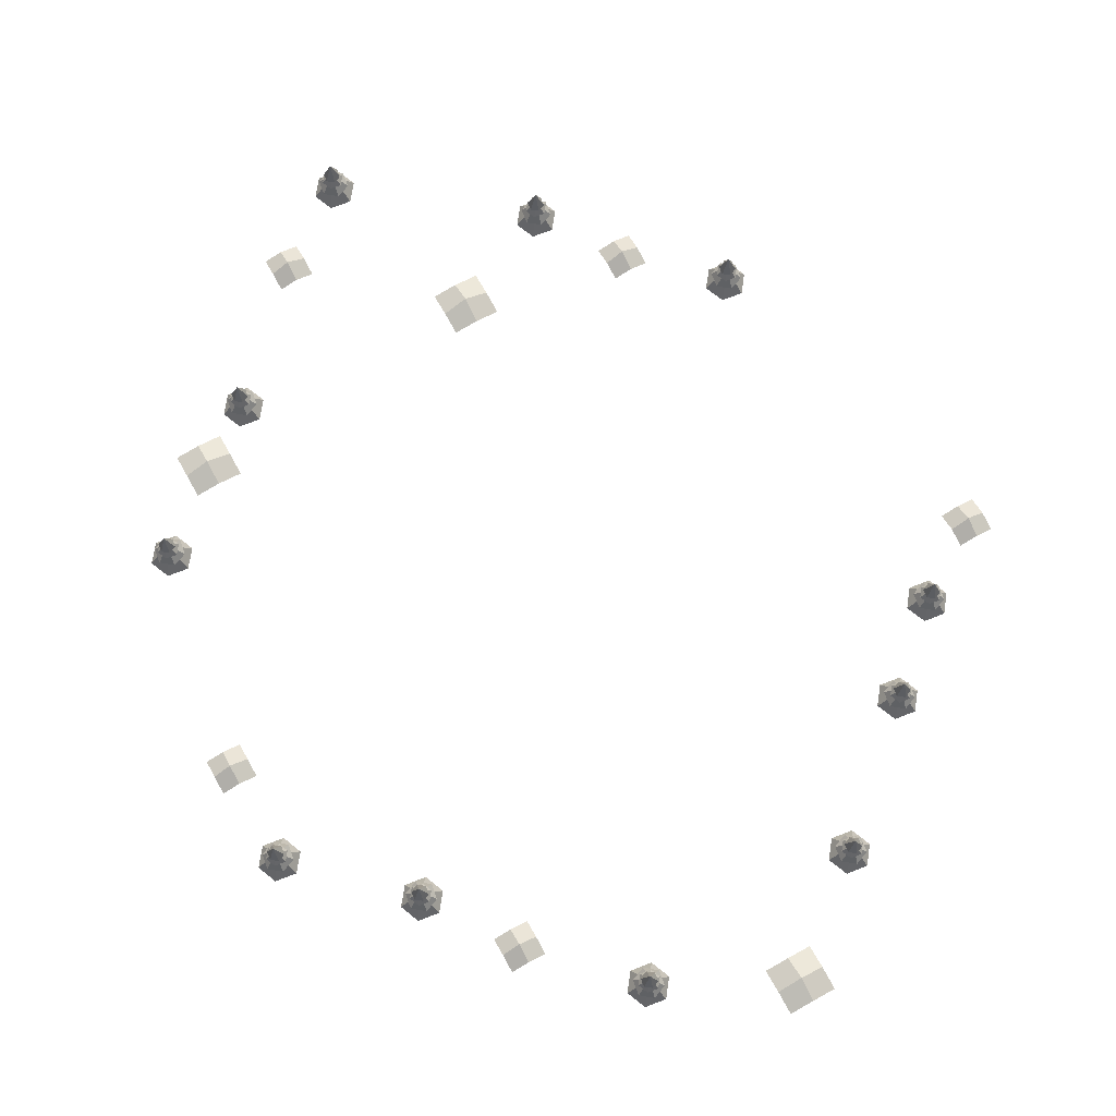
<metadata>
{"format":"obj","ext":"obj","renderer":"f3d","projection":"perspective","resolution":1024,"background":"white","views":[{"elev":72.3,"azim":-29.2,"up":"+Y"}]}
</metadata>
<code>
o Cone.002_Cone.001
v 0.05982 0.7722 -9.36
v 0.189 0.7722 -9.261
v 0.168 0.7722 -9.1
v 0.01795 0.7722 -9.037
v 0.03888 1.186 -9.198
v -0.1112 0.7722 -9.136
v -0.09026 0.7722 -9.297
v 0.1185 0.606 -9.003
v -0.09086 0.606 -9.032
v -0.1705 0.606 -9.227
v -0.04072 0.606 -9.394
v 0.03888 0.9107 -9.198
v 0.1686 0.606 -9.365
v 0.2482 0.606 -9.17
v -0.1918 0.3993 -9.384
v 0.08392 0.3993 -9.491
v 0.3146 0.3993 -9.306
v 0.2696 0.3993 -9.013
v 0.03888 0.8258 -9.198
v -0.006153 0.3993 -8.906
v -0.2369 0.3993 -9.091
v 0.1949 0.1244 -8.815
v -0.2154 0.1244 -8.872
v -0.3714 0.1244 -9.255
v -0.1171 0.1244 -9.582
v 0.03888 0.7215 -9.198
v 0.2932 0.1244 -9.525
v 0.4492 0.1244 -9.142
f 6 5 7
f 1 5 2
f 4 5 6
f 3 5 4
f 7 5 1
f 2 5 3
f 13 12 14
f 8 12 9
f 11 12 13
f 10 12 11
f 14 12 8
f 9 12 10
f 20 19 21
f 15 19 16
f 18 19 20
f 17 19 18
f 21 19 15
f 16 19 17
f 27 26 28
f 22 26 23
f 25 26 27
f 24 26 25
f 28 26 22
f 23 26 24
o Cone.000
v -3.705 0.7722 -6.045
v -3.576 0.7722 -5.946
v -3.597 0.7722 -5.785
v -3.747 0.7722 -5.723
v -3.726 1.186 -5.884
v -3.876 0.7722 -5.821
v -3.855 0.7722 -5.983
v -3.646 0.606 -5.688
v -3.855 0.606 -5.717
v -3.935 0.606 -5.913
v -3.805 0.606 -6.08
v -3.726 0.9107 -5.884
v -3.596 0.606 -6.051
v -3.516 0.606 -5.855
v -3.956 0.3993 -6.069
v -3.681 0.3993 -6.176
v -3.45 0.3993 -5.991
v -3.495 0.3993 -5.699
v -3.726 0.8258 -5.884
v -3.771 0.3993 -5.592
v -4.001 0.3993 -5.777
v -3.57 0.1244 -5.5
v -3.98 0.1244 -5.557
v -4.136 0.1244 -5.941
v -3.882 0.1244 -6.268
v -3.726 0.7215 -5.884
v -3.471 0.1244 -6.211
v -3.315 0.1244 -5.827
f 34 33 35
f 29 33 30
f 32 33 34
f 31 33 32
f 35 33 29
f 30 33 31
f 41 40 42
f 36 40 37
f 39 40 41
f 38 40 39
f 42 40 36
f 37 40 38
f 48 47 49
f 43 47 44
f 46 47 48
f 45 47 46
f 49 47 43
f 44 47 45
f 55 54 56
f 50 54 51
f 53 54 55
f 52 54 53
f 56 54 50
f 51 54 52
o Cone.003
v 5.974 0.7722 3.939
v 6.103 0.7722 4.038
v 6.082 0.7722 4.199
v 5.932 0.7722 4.261
v 5.953 1.186 4.1
v 5.803 0.7722 4.163
v 5.824 0.7722 4.001
v 6.033 0.606 4.296
v 5.823 0.606 4.267
v 5.744 0.606 4.071
v 5.874 0.606 3.904
v 5.953 0.9107 4.1
v 6.083 0.606 3.933
v 6.163 0.606 4.129
v 5.723 0.3993 3.915
v 5.998 0.3993 3.808
v 6.229 0.3993 3.993
v 6.184 0.3993 4.285
v 5.953 0.8258 4.1
v 5.908 0.3993 4.393
v 5.677 0.3993 4.207
v 6.109 0.1244 4.484
v 5.699 0.1244 4.427
v 5.543 0.1244 4.043
v 5.797 0.1244 3.716
v 5.953 0.7215 4.1
v 6.208 0.1244 3.773
v 6.364 0.1244 4.157
f 62 61 63
f 57 61 58
f 60 61 62
f 59 61 60
f 63 61 57
f 58 61 59
f 69 68 70
f 64 68 65
f 67 68 69
f 66 68 67
f 70 68 64
f 65 68 66
f 76 75 77
f 71 75 72
f 74 75 76
f 73 75 74
f 77 75 71
f 72 75 73
f 83 82 84
f 78 82 79
f 81 82 83
f 80 82 81
f 84 82 78
f 79 82 80
o Cone.004
v 5.968 0.7722 -3.737
v 6.097 0.7722 -3.638
v 6.076 0.7722 -3.477
v 5.926 0.7722 -3.414
v 5.947 1.186 -3.575
v 5.797 0.7722 -3.513
v 5.818 0.7722 -3.674
v 6.026 0.606 -3.38
v 5.817 0.606 -3.409
v 5.737 0.606 -3.604
v 5.867 0.606 -3.771
v 5.947 0.9107 -3.575
v 6.076 0.606 -3.742
v 6.156 0.606 -3.547
v 5.716 0.3993 -3.761
v 5.992 0.3993 -3.868
v 6.222 0.3993 -3.683
v 6.177 0.3993 -3.39
v 5.947 0.8258 -3.575
v 5.902 0.3993 -3.283
v 5.671 0.3993 -3.468
v 6.103 0.1244 -3.192
v 5.692 0.1244 -3.249
v 5.536 0.1244 -3.632
v 5.791 0.1244 -3.959
v 5.947 0.7215 -3.575
v 6.201 0.1244 -3.902
v 6.357 0.1244 -3.519
f 90 89 91
f 85 89 86
f 88 89 90
f 87 89 88
f 91 89 85
f 86 89 87
f 97 96 98
f 92 96 93
f 95 96 97
f 94 96 95
f 98 96 92
f 93 96 94
f 104 103 105
f 99 103 100
f 102 103 104
f 101 103 102
f 105 103 99
f 100 103 101
f 111 110 112
f 106 110 107
f 109 110 111
f 108 110 109
f 112 110 106
f 107 110 108
o Cone.005
v -6.319 0.7722 -3.972
v -6.19 0.7722 -3.874
v -6.211 0.7722 -3.713
v -6.361 0.7722 -3.65
v -6.34 1.186 -3.811
v -6.49 0.7722 -3.749
v -6.469 0.7722 -3.91
v -6.26 0.606 -3.615
v -6.469 0.606 -3.644
v -6.549 0.606 -3.84
v -6.419 0.606 -4.007
v -6.34 0.9107 -3.811
v -6.21 0.606 -3.978
v -6.13 0.606 -3.782
v -6.57 0.3993 -3.996
v -6.295 0.3993 -4.104
v -6.064 0.3993 -3.918
v -6.109 0.3993 -3.626
v -6.34 0.8258 -3.811
v -6.385 0.3993 -3.519
v -6.615 0.3993 -3.704
v -6.184 0.1244 -3.428
v -6.594 0.1244 -3.484
v -6.75 0.1244 -3.868
v -6.496 0.1244 -4.195
v -6.34 0.7215 -3.811
v -6.085 0.1244 -4.138
v -5.929 0.1244 -3.755
f 118 117 119
f 113 117 114
f 116 117 118
f 115 117 116
f 119 117 113
f 114 117 115
f 125 124 126
f 120 124 121
f 123 124 125
f 122 124 123
f 126 124 120
f 121 124 122
f 132 131 133
f 127 131 128
f 130 131 132
f 129 131 130
f 133 131 127
f 128 131 129
f 139 138 140
f 134 138 135
f 137 138 139
f 136 138 137
f 140 138 134
f 135 138 136
o Cone.006
v -5.256 0.7722 4.285
v -5.126 0.7722 4.383
v -5.147 0.7722 4.545
v -5.297 0.7722 4.607
v -5.276 1.186 4.446
v -5.427 0.7722 4.508
v -5.406 0.7722 4.347
v -5.197 0.606 4.642
v -5.406 0.606 4.613
v -5.486 0.606 4.417
v -5.356 0.606 4.25
v -5.276 0.9107 4.446
v -5.147 0.606 4.279
v -5.067 0.606 4.475
v -5.507 0.3993 4.261
v -5.231 0.3993 4.153
v -5.001 0.3993 4.339
v -5.046 0.3993 4.631
v -5.276 0.8258 4.446
v -5.322 0.3993 4.738
v -5.552 0.3993 4.553
v -5.12 0.1244 4.83
v -5.531 0.1244 4.773
v -5.687 0.1244 4.389
v -5.432 0.1244 4.062
v -5.276 0.7215 4.446
v -5.022 0.1244 4.119
v -4.866 0.1244 4.503
f 146 145 147
f 141 145 142
f 144 145 146
f 143 145 144
f 147 145 141
f 142 145 143
f 153 152 154
f 148 152 149
f 151 152 153
f 150 152 151
f 154 152 148
f 149 152 150
f 160 159 161
f 155 159 156
f 158 159 160
f 157 159 158
f 161 159 155
f 156 159 157
f 167 166 168
f 162 166 163
f 165 166 167
f 164 166 165
f 168 166 162
f 163 166 164
o Cone.014_Cone.056
v -2.377 0.7722 7.712
v -2.248 0.7722 7.811
v -2.269 0.7722 7.972
v -2.419 0.7722 8.034
v -2.398 1.186 7.873
v -2.549 0.7722 7.936
v -2.528 0.7722 7.774
v -2.319 0.606 8.069
v -2.528 0.606 8.04
v -2.608 0.606 7.844
v -2.478 0.606 7.677
v -2.398 0.9107 7.873
v -2.269 0.606 7.706
v -2.189 0.606 7.902
v -2.629 0.3993 7.688
v -2.353 0.3993 7.581
v -2.123 0.3993 7.766
v -2.168 0.3993 8.058
v -2.398 0.8258 7.873
v -2.443 0.3993 8.166
v -2.674 0.3993 7.98
v -2.242 0.1244 8.257
v -2.653 0.1244 8.2
v -2.809 0.1244 7.816
v -2.554 0.1244 7.489
v -2.398 0.7215 7.873
v -2.144 0.1244 7.546
v -1.988 0.1244 7.93
f 174 173 175
f 169 173 170
f 172 173 174
f 171 173 172
f 175 173 169
f 170 173 171
f 181 180 182
f 176 180 177
f 179 180 181
f 178 180 179
f 182 180 176
f 177 180 178
f 188 187 189
f 183 187 184
f 186 187 188
f 185 187 186
f 189 187 183
f 184 187 185
f 195 194 196
f 190 194 191
f 193 194 195
f 192 194 193
f 196 194 190
f 191 194 192
o Cone.007
v 2.127 0.7722 7.402
v 2.257 0.7722 7.501
v 2.236 0.7722 7.662
v 2.086 0.7722 7.725
v 2.106 1.186 7.563
v 1.956 0.7722 7.626
v 1.977 0.7722 7.465
v 2.186 0.606 7.759
v 1.977 0.606 7.73
v 1.897 0.606 7.535
v 2.027 0.606 7.368
v 2.106 0.9107 7.563
v 2.236 0.606 7.397
v 2.316 0.606 7.592
v 1.876 0.3993 7.378
v 2.151 0.3993 7.271
v 2.382 0.3993 7.456
v 2.337 0.3993 7.749
v 2.106 0.8258 7.563
v 2.061 0.3993 7.856
v 1.831 0.3993 7.671
v 2.262 0.1244 7.947
v 1.852 0.1244 7.89
v 1.696 0.1244 7.507
v 1.95 0.1244 7.18
v 2.106 0.7215 7.563
v 2.361 0.1244 7.237
v 2.517 0.1244 7.62
f 202 201 203
f 197 201 198
f 200 201 202
f 199 201 200
f 203 201 197
f 198 201 199
f 209 208 210
f 204 208 205
f 207 208 209
f 206 208 207
f 210 208 204
f 205 208 206
f 216 215 217
f 211 215 212
f 214 215 216
f 213 215 214
f 217 215 211
f 212 215 213
f 223 222 224
f 218 222 219
f 221 222 223
f 220 222 221
f 224 222 218
f 219 222 220
o Cone.008
v 4.465 0.7722 5.315
v 4.595 0.7722 5.413
v 4.574 0.7722 5.575
v 4.423 0.7722 5.637
v 4.444 1.186 5.476
v 4.294 0.7722 5.538
v 4.315 0.7722 5.377
v 4.524 0.606 5.672
v 4.315 0.606 5.643
v 4.235 0.606 5.447
v 4.365 0.606 5.28
v 4.444 0.9107 5.476
v 4.574 0.606 5.309
v 4.654 0.606 5.505
v 4.214 0.3993 5.291
v 4.489 0.3993 5.183
v 4.72 0.3993 5.369
v 4.675 0.3993 5.661
v 4.444 0.8258 5.476
v 4.399 0.3993 5.768
v 4.169 0.3993 5.583
v 4.6 0.1244 5.859
v 4.19 0.1244 5.803
v 4.034 0.1244 5.419
v 4.288 0.1244 5.092
v 4.444 0.7215 5.476
v 4.699 0.1244 5.149
v 4.855 0.1244 5.533
f 230 229 231
f 225 229 226
f 228 229 230
f 227 229 228
f 231 229 225
f 226 229 227
f 237 236 238
f 232 236 233
f 235 236 237
f 234 236 235
f 238 236 232
f 233 236 234
f 244 243 245
f 239 243 240
f 242 243 244
f 241 243 242
f 245 243 239
f 240 243 241
f 251 250 252
f 246 250 247
f 249 250 251
f 248 250 249
f 252 250 246
f 247 250 248
o Cone.009
v -7.226 0.7722 2.338
v -7.097 0.7722 2.437
v -7.118 0.7722 2.598
v -7.268 0.7722 2.66
v -7.247 1.186 2.499
v -7.397 0.7722 2.562
v -7.376 0.7722 2.4
v -7.168 0.606 2.695
v -7.377 0.606 2.666
v -7.457 0.606 2.47
v -7.327 0.606 2.303
v -7.247 0.9107 2.499
v -7.118 0.606 2.332
v -7.038 0.606 2.528
v -7.478 0.3993 2.314
v -7.202 0.3993 2.207
v -6.972 0.3993 2.392
v -7.017 0.3993 2.684
v -7.247 0.8258 2.499
v -7.292 0.3993 2.792
v -7.523 0.3993 2.606
v -7.091 0.1244 2.883
v -7.502 0.1244 2.826
v -7.658 0.1244 2.442
v -7.403 0.1244 2.116
v -7.247 0.7215 2.499
v -6.993 0.1244 2.172
v -6.837 0.1244 2.556
f 258 257 259
f 253 257 254
f 256 257 258
f 255 257 256
f 259 257 253
f 254 257 255
f 265 264 266
f 260 264 261
f 263 264 265
f 262 264 263
f 266 264 260
f 261 264 262
f 272 271 273
f 267 271 268
f 270 271 272
f 269 271 270
f 273 271 267
f 268 271 269
f 279 278 280
f 274 278 275
f 277 278 279
f 276 278 277
f 280 278 274
f 275 278 276
o Cone.010
v 3.33 0.7722 -6.809
v 3.459 0.7722 -6.71
v 3.438 0.7722 -6.549
v 3.288 0.7722 -6.487
v 3.309 1.186 -6.648
v 3.159 0.7722 -6.585
v 3.18 0.7722 -6.747
v 3.389 0.606 -6.452
v 3.179 0.606 -6.481
v 3.1 0.606 -6.677
v 3.229 0.606 -6.844
v 3.309 0.9107 -6.648
v 3.439 0.606 -6.815
v 3.518 0.606 -6.619
v 3.078 0.3993 -6.833
v 3.354 0.3993 -6.94
v 3.585 0.3993 -6.755
v 3.54 0.3993 -6.463
v 3.309 0.8258 -6.648
v 3.264 0.3993 -6.355
v 3.033 0.3993 -6.541
v 3.465 0.1244 -6.264
v 3.055 0.1244 -6.321
v 2.899 0.1244 -6.705
v 3.153 0.1244 -7.032
v 3.309 0.7215 -6.648
v 3.563 0.1244 -6.975
v 3.719 0.1244 -6.591
f 286 285 287
f 281 285 282
f 284 285 286
f 283 285 284
f 287 285 281
f 282 285 283
f 293 292 294
f 288 292 289
f 291 292 293
f 290 292 291
f 294 292 288
f 289 292 290
f 300 299 301
f 295 299 296
f 298 299 300
f 297 299 298
f 301 299 295
f 296 299 297
f 307 306 308
f 302 306 303
f 305 306 307
f 304 306 305
f 308 306 302
f 303 306 304
o Plane.1329_Plane.1694
v 7.152 0.003473 2.749
v 7.152 0.003473 3.448
v 7.851 0.003473 2.749
v 7.851 0.003473 3.448
v 7.501 0.09004 2.749
v 7.501 0.09004 3.448
v 7.152 0.09004 3.099
v 7.851 0.09004 3.099
v 7.501 0.2791 3.099
f 317 314 312 316
f 315 310 314 317
f 309 315 317 313
f 313 317 316 311
o Plane.015
v 4.082 0.003473 -5.448
v 4.082 0.003473 -4.749
v 4.781 0.003473 -5.448
v 4.781 0.003473 -4.749
v 4.432 0.09004 -5.448
v 4.432 0.09004 -4.749
v 4.082 0.09004 -5.099
v 4.781 0.09004 -5.099
v 4.432 0.2791 -5.099
f 326 323 321 325
f 324 319 323 326
f 318 324 326 322
f 322 326 325 320
o Plane.016
v -1.903 0.003473 -8.519
v -1.903 0.003473 -7.821
v -1.205 0.003473 -8.519
v -1.205 0.003473 -7.821
v -1.554 0.09004 -8.519
v -1.554 0.09004 -7.821
v -1.903 0.09004 -8.17
v -1.205 0.09004 -8.17
v -1.554 0.2791 -8.17
f 335 332 330 334
f 333 328 332 335
f 327 333 335 331
f 331 335 334 329
o Plane.017
v -4.465 0.003473 5.739
v -4.465 0.003473 6.437
v -3.766 0.003473 5.739
v -3.766 0.003473 6.437
v -4.116 0.09004 5.739
v -4.116 0.09004 6.437
v -4.465 0.09004 6.088
v -3.766 0.09004 6.088
v -4.116 0.2791 6.088
f 344 341 339 343
f 342 337 341 344
f 336 342 344 340
f 340 344 343 338
o Plane.1509_Plane.2008
v -0.3669 -0.01153 9.597
v 0.5754 -0.01153 9.597
v -0.3669 -0.01153 8.697
v 0.5754 -0.01153 8.697
v -0.3669 0.04278 9.147
v 0.5754 0.04278 9.147
v 0.1042 0.04278 9.597
v 0.1042 0.04278 8.697
v 0.1042 0.2566 9.147
f 353 350 348 352
f 351 346 350 353
f 345 351 353 349
f 349 353 352 347
o Plane.018
v 0.7154 -0.01153 -5.285
v 1.658 -0.01153 -5.285
v 0.7154 -0.01153 -6.185
v 1.658 -0.01153 -6.185
v 0.7154 0.04278 -5.735
v 1.658 0.04278 -5.735
v 1.187 0.04278 -5.285
v 1.187 0.04278 -6.185
v 1.187 0.2566 -5.735
f 362 359 357 361
f 360 355 359 362
f 354 360 362 358
f 358 362 361 356
o Plane.019
v -5.346 -0.01153 -4.723
v -4.403 -0.01153 -4.723
v -5.346 -0.01153 -5.624
v -4.403 -0.01153 -5.624
v -5.346 0.04278 -5.174
v -4.403 0.04278 -5.174
v -4.875 0.04278 -4.723
v -4.875 0.04278 -5.624
v -4.875 0.2566 -5.174
f 371 368 366 370
f 369 364 368 371
f 363 369 371 367
f 367 371 370 365
o Plane.045
v -7.595 0.003473 0.1395
v -7.595 0.003473 0.8381
v -6.896 0.003473 0.1395
v -6.896 0.003473 0.8381
v -7.246 0.09004 0.1395
v -7.246 0.09004 0.8381
v -7.595 0.09004 0.4888
v -6.896 0.09004 0.4888
v -7.246 0.2791 0.4888
f 380 377 375 379
f 378 373 377 380
f 372 378 380 376
f 376 380 379 374

</code>
